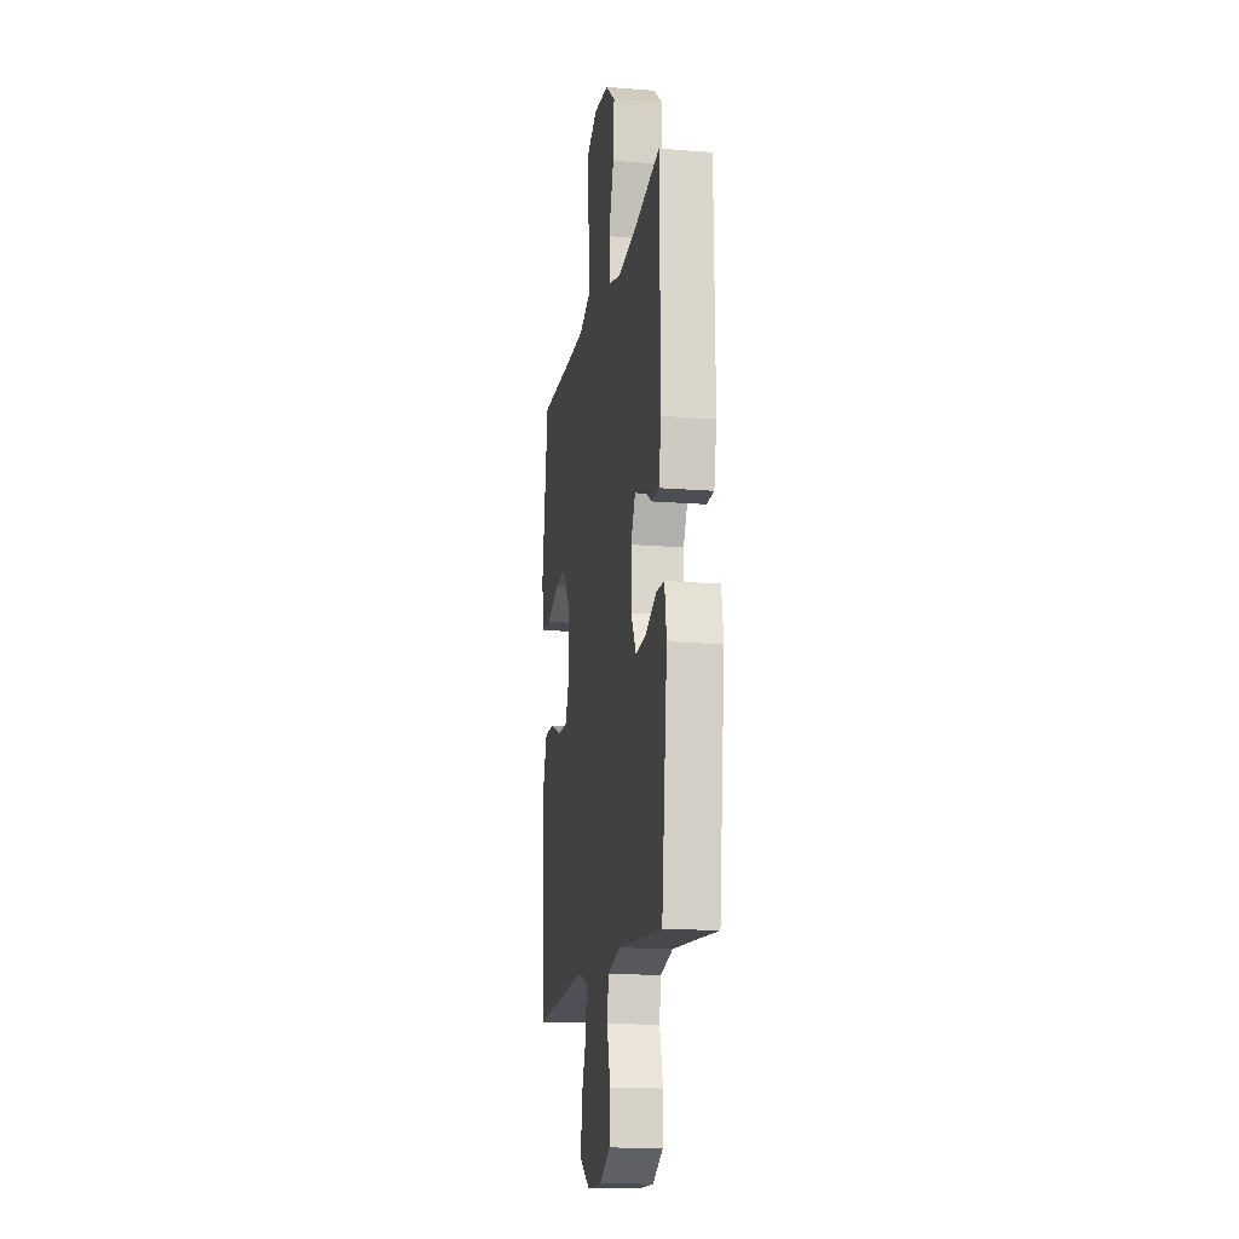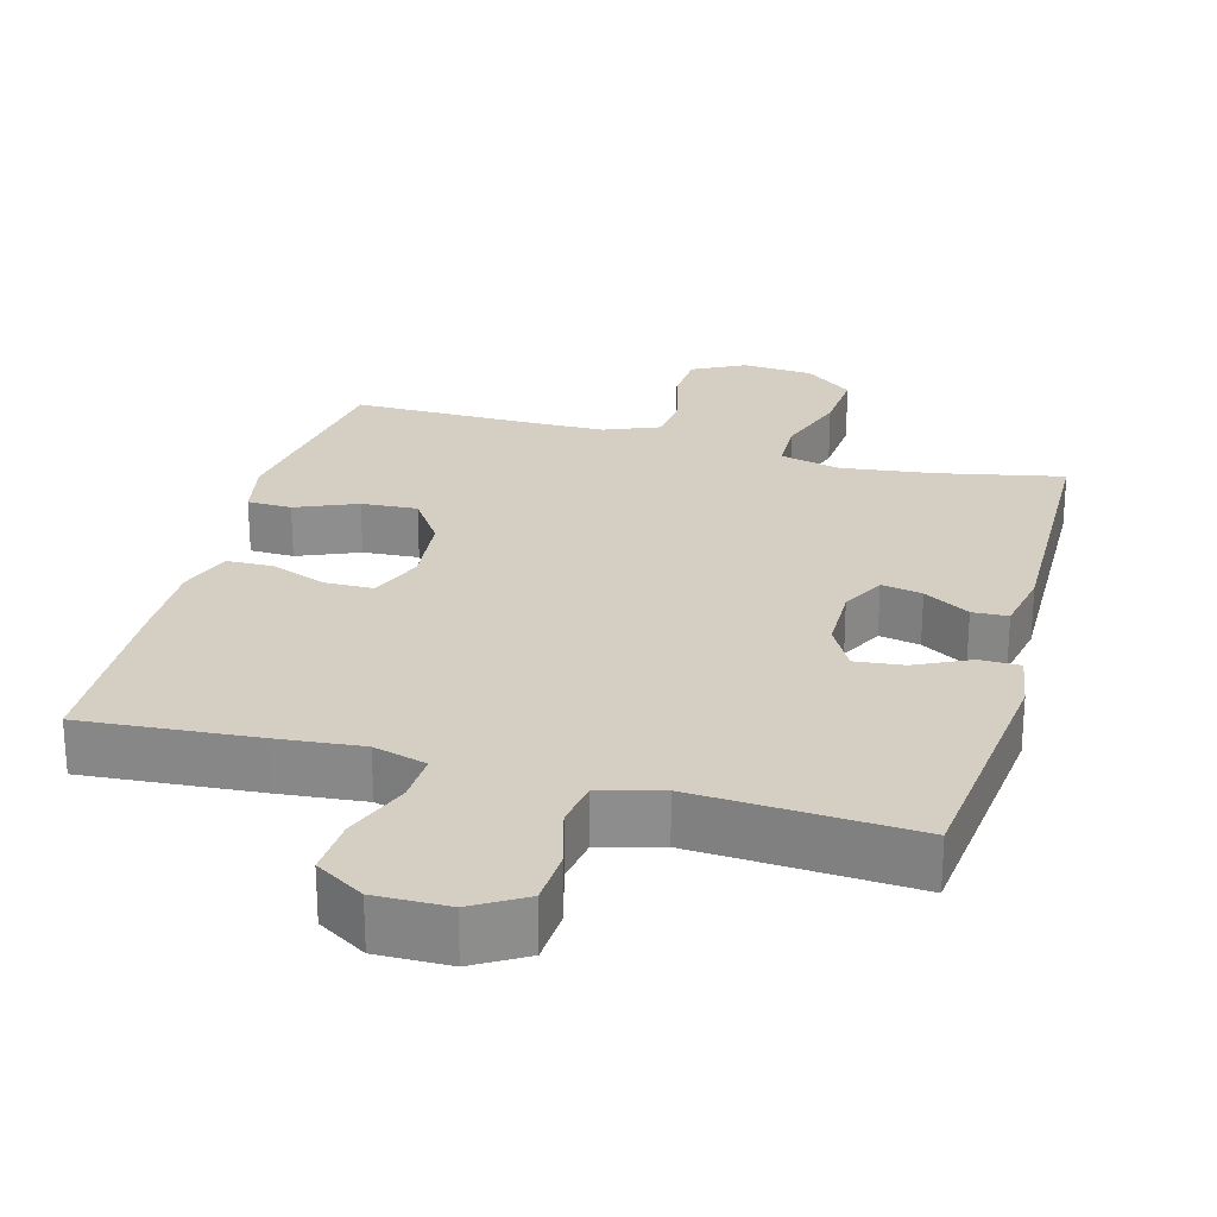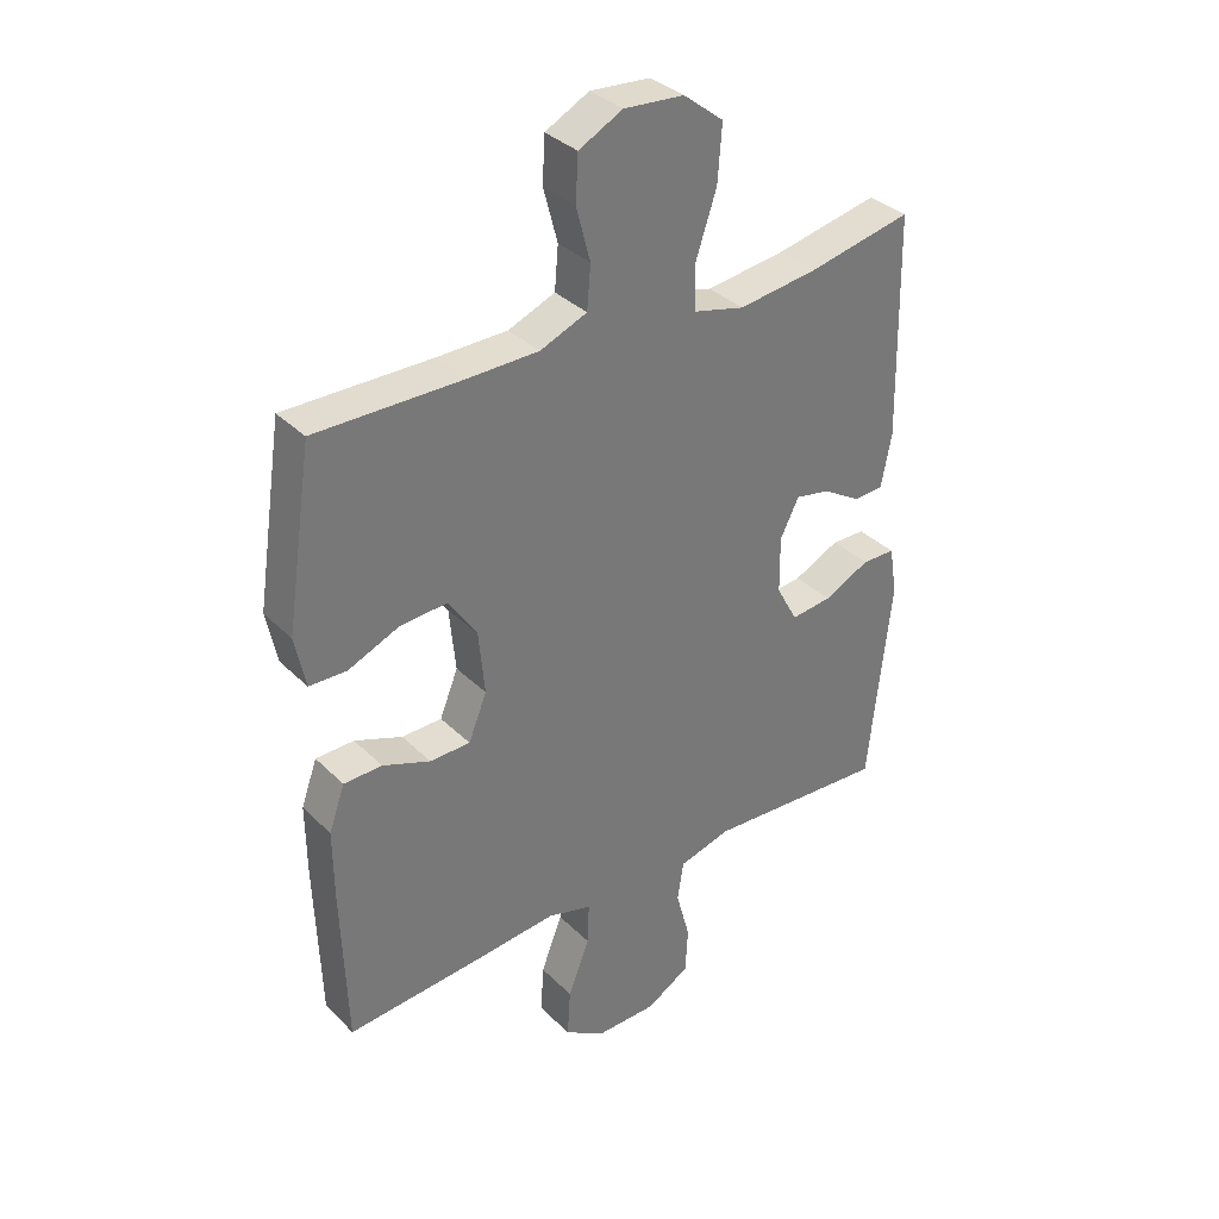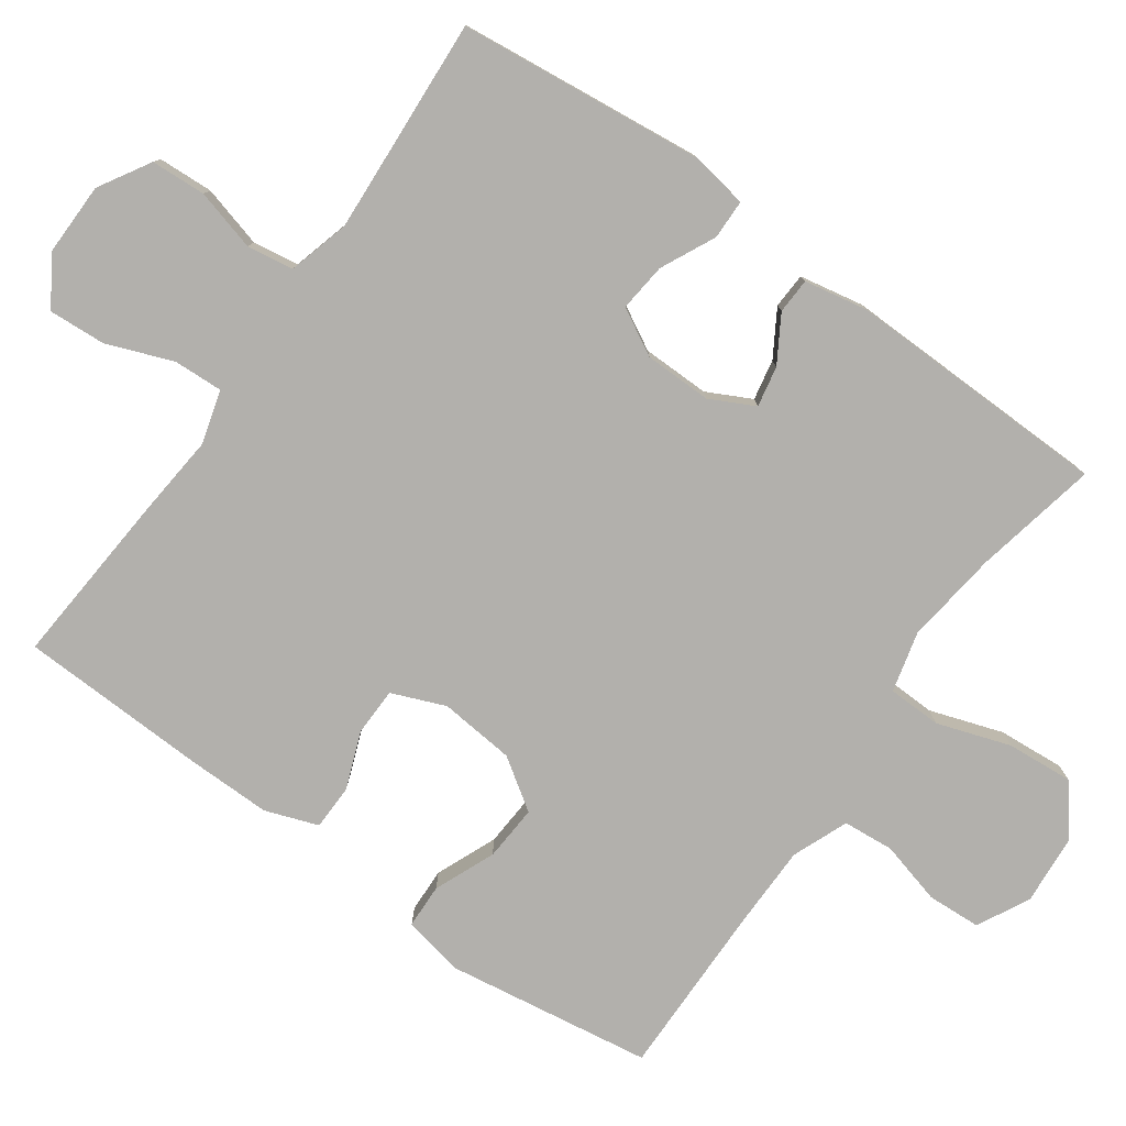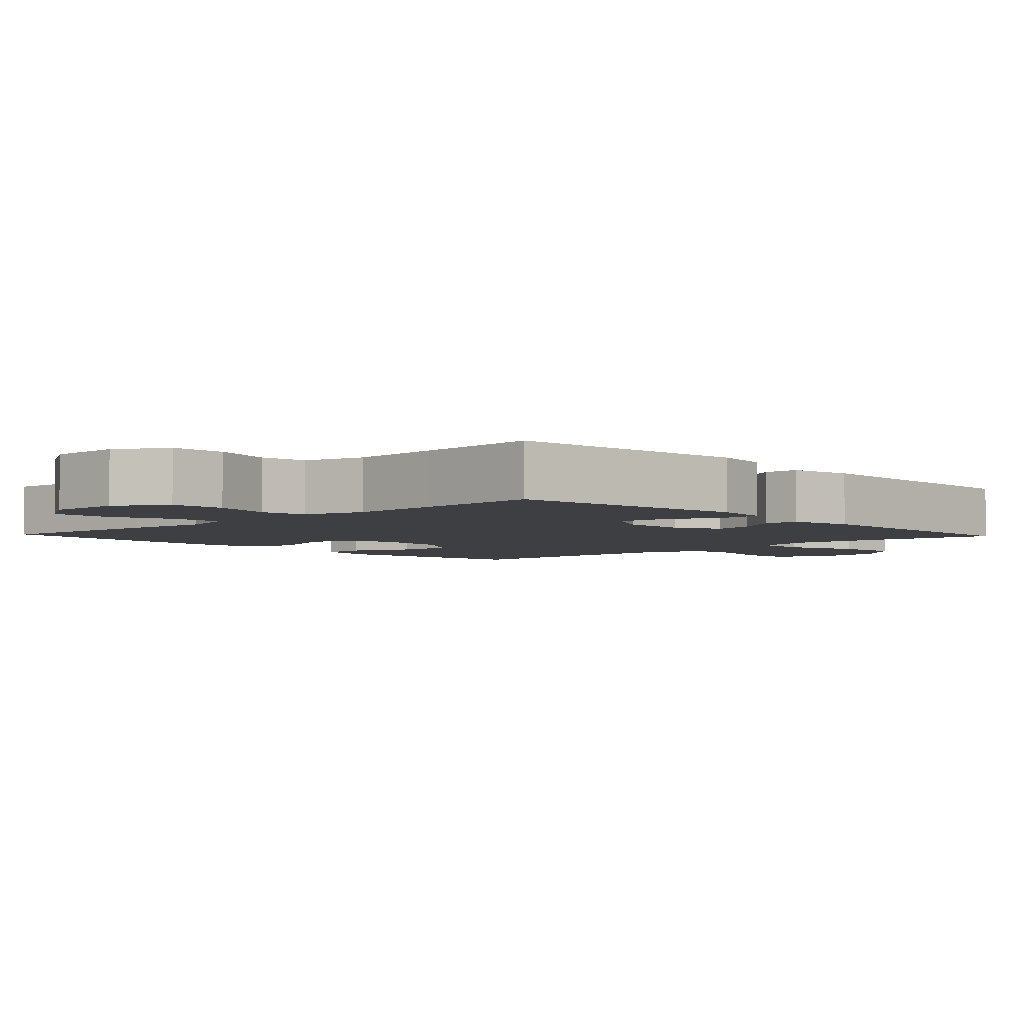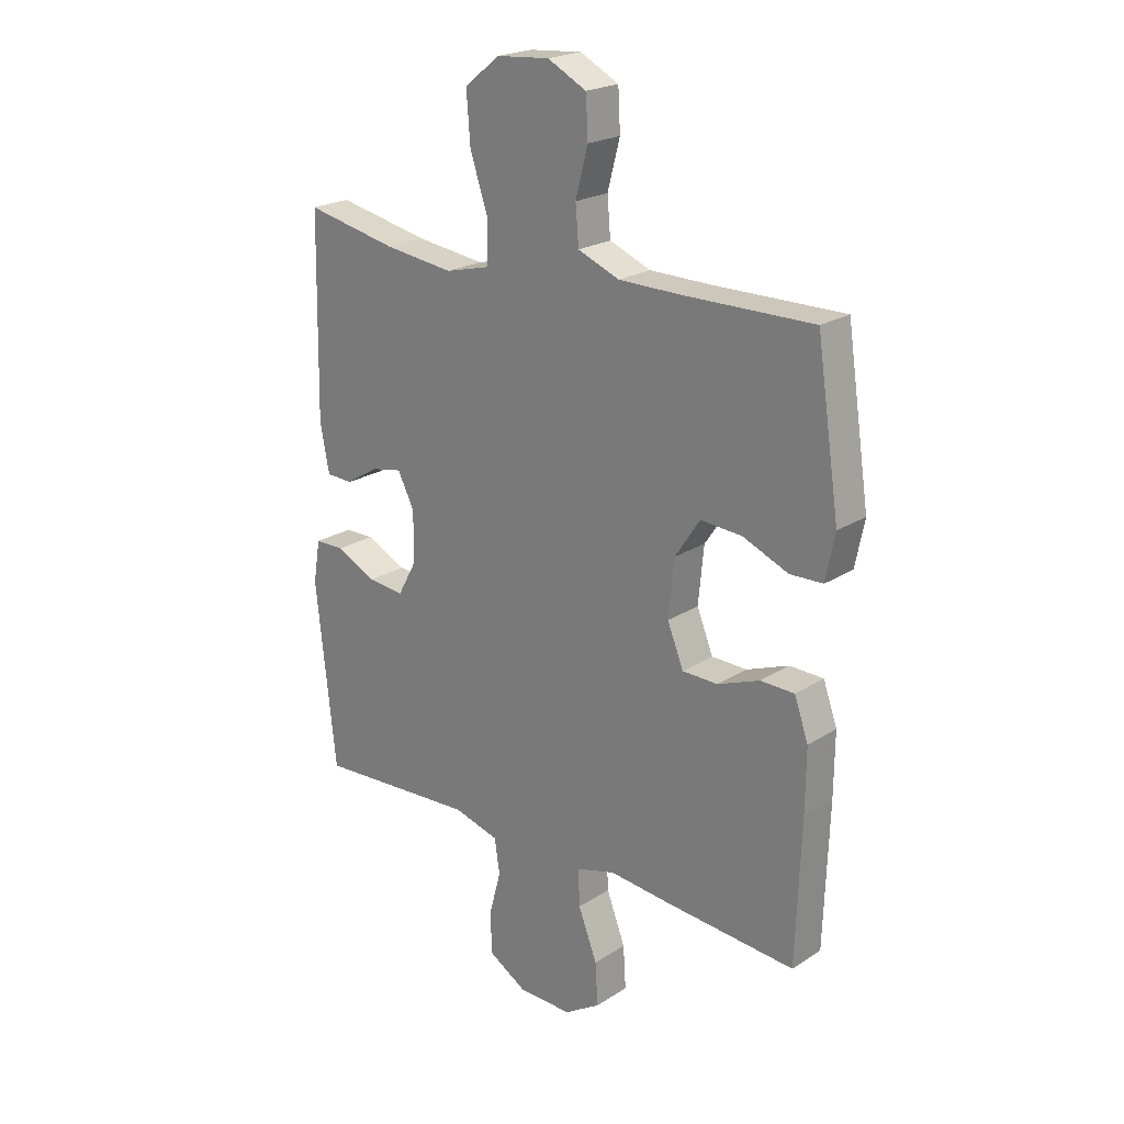
<metadata>
{"format":"obj","ext":"obj","renderer":"f3d","projection":"perspective","resolution":1024,"background":"white","views":[{"elev":-15.1,"azim":-99.7,"up":"+Z"},{"elev":25.4,"azim":-164.8,"up":"+Y"},{"elev":34.7,"azim":142.2,"up":"+Z"},{"elev":-78.8,"azim":-125.5,"up":"+Y"},{"elev":-4.0,"azim":-136.7,"up":"+Y"},{"elev":22.0,"azim":42.1,"up":"+Z"}]}
</metadata>
<code>
v 0.5 0.07 -0.5
v 0.261 0.07 -0.482
v 0.143 0.07 -0.471
v 0.07 0.07 -0.492
v 0.073 0.07 -0.56
v 0.108 0.07 -0.651
v 0.113 0.07 -0.73
v 0.046 0.07 -0.772
v -0.054 0.07 -0.771
v -0.125 0.07 -0.729
v -0.129 0.07 -0.653
v -0.106 0.07 -0.568
v -0.116 0.07 -0.504
v -0.201 0.07 -0.481
v -0.329 0.07 -0.489
v -0.5 0.07 -0.5
v -0.537 0.07 -0.16
v -0.524 0.07 -0.081
v -0.469 0.07 -0.08
v -0.394 0.07 -0.116
v -0.327 0.07 -0.123
v -0.292 0.07 -0.059
v -0.291 0.07 0.034
v -0.322 0.07 0.095
v -0.378 0.07 0.084
v -0.441 0.07 0.046
v -0.49 0.07 0.048
v -0.507 0.07 0.136
v -0.5 0.07 0.5
v -0.329 0.07 0.465
v -0.2 0.07 0.449
v -0.117 0.07 0.47
v -0.115 0.07 0.544
v -0.149 0.07 0.645
v -0.156 0.07 0.737
v -0.09 0.07 0.789
v 0.008 0.07 0.797
v 0.08 0.07 0.76
v 0.084 0.07 0.686
v 0.061 0.07 0.599
v 0.067 0.07 0.529
v 0.144 0.07 0.498
v 0.26 0.07 0.497
v 0.5 0.07 0.5
v 0.543 0.07 0.216
v 0.526 0.07 0.132
v 0.465 0.07 0.13
v 0.381 0.07 0.165
v 0.304 0.07 0.17
v 0.257 0.07 0.1
v 0.247 0.07 -0.004
v 0.277 0.07 -0.078
v 0.343 0.07 -0.079
v 0.421 0.07 -0.049
v 0.484 0.07 -0.05
v 0.51 0.07 -0.123
v 0.509 0.07 -0.239
v 0.5 0 -0.5
v 0.261 0 -0.482
v 0.143 0 -0.471
v 0.07 0 -0.492
v 0.073 0 -0.56
v 0.108 0 -0.651
v 0.113 0 -0.73
v 0.046 0 -0.772
v -0.054 0 -0.771
v -0.125 0 -0.729
v -0.129 0 -0.653
v -0.106 0 -0.568
v -0.116 0 -0.504
v -0.201 0 -0.481
v -0.329 0 -0.489
v -0.5 0 -0.5
v -0.537 0 -0.16
v -0.524 0 -0.081
v -0.469 0 -0.08
v -0.394 0 -0.116
v -0.327 0 -0.123
v -0.292 0 -0.059
v -0.291 0 0.034
v -0.322 0 0.095
v -0.378 0 0.084
v -0.441 0 0.046
v -0.49 0 0.048
v -0.507 0 0.136
v -0.5 0 0.5
v -0.329 0 0.465
v -0.2 0 0.449
v -0.117 0 0.47
v -0.115 0 0.544
v -0.149 0 0.645
v -0.156 0 0.737
v -0.09 0 0.789
v 0.008 0 0.797
v 0.08 0 0.76
v 0.084 0 0.686
v 0.061 0 0.599
v 0.067 0 0.529
v 0.144 0 0.498
v 0.26 0 0.497
v 0.5 0 0.5
v 0.543 0 0.216
v 0.526 0 0.132
v 0.465 0 0.13
v 0.381 0 0.165
v 0.304 0 0.17
v 0.257 0 0.1
v 0.247 0 -0.004
v 0.277 0 -0.078
v 0.343 0 -0.079
v 0.421 0 -0.049
v 0.484 0 -0.05
v 0.51 0 -0.123
v 0.509 0 -0.239
f 53 54 55 56
f 52 53 56 57
f 45 46 47 48
f 43 44 45 48
f 42 43 48 49
f 41 42 49 50
f 37 38 39 40
f 37 40 41
f 36 37 41
f 33 34 35 36
f 32 33 36 41
f 27 28 29 30
f 25 26 27 30
f 24 25 30 31
f 23 24 31 32
f 17 18 19 20
f 15 16 17 20
f 14 15 20 21
f 13 14 21 22
f 9 10 11 12
f 9 12 13
f 8 9 13
f 5 6 7 8
f 4 5 8 13
f 3 4 13 22
f 52 57 1 2
f 51 52 2 3
f 32 41 50 51
f 23 32 51
f 3 22 23 51
f 113 112 111 110
f 114 113 110 109
f 105 104 103 102
f 105 102 101 100
f 106 105 100 99
f 107 106 99 98
f 97 96 95 94
f 98 97 94
f 98 94 93
f 93 92 91 90
f 98 93 90 89
f 87 86 85 84
f 87 84 83 82
f 88 87 82 81
f 89 88 81 80
f 77 76 75 74
f 77 74 73 72
f 78 77 72 71
f 79 78 71 70
f 69 68 67 66
f 70 69 66
f 70 66 65
f 65 64 63 62
f 70 65 62 61
f 79 70 61 60
f 59 58 114 109
f 60 59 109 108
f 108 107 98 89
f 108 89 80
f 108 80 79 60
f 1 58 59 2
f 2 59 60 3
f 3 60 61 4
f 4 61 62 5
f 5 62 63 6
f 6 63 64 7
f 7 64 65 8
f 8 65 66 9
f 9 66 67 10
f 10 67 68 11
f 11 68 69 12
f 12 69 70 13
f 13 70 71 14
f 14 71 72 15
f 15 72 73 16
f 16 73 74 17
f 17 74 75 18
f 18 75 76 19
f 19 76 77 20
f 20 77 78 21
f 21 78 79 22
f 22 79 80 23
f 23 80 81 24
f 24 81 82 25
f 25 82 83 26
f 26 83 84 27
f 27 84 85 28
f 28 85 86 29
f 29 86 87 30
f 30 87 88 31
f 31 88 89 32
f 32 89 90 33
f 33 90 91 34
f 34 91 92 35
f 35 92 93 36
f 36 93 94 37
f 37 94 95 38
f 38 95 96 39
f 39 96 97 40
f 40 97 98 41
f 41 98 99 42
f 42 99 100 43
f 43 100 101 44
f 44 101 102 45
f 45 102 103 46
f 46 103 104 47
f 47 104 105 48
f 48 105 106 49
f 49 106 107 50
f 50 107 108 51
f 51 108 109 52
f 52 109 110 53
f 53 110 111 54
f 54 111 112 55
f 55 112 113 56
f 56 113 114 57
f 57 114 58 1

</code>
